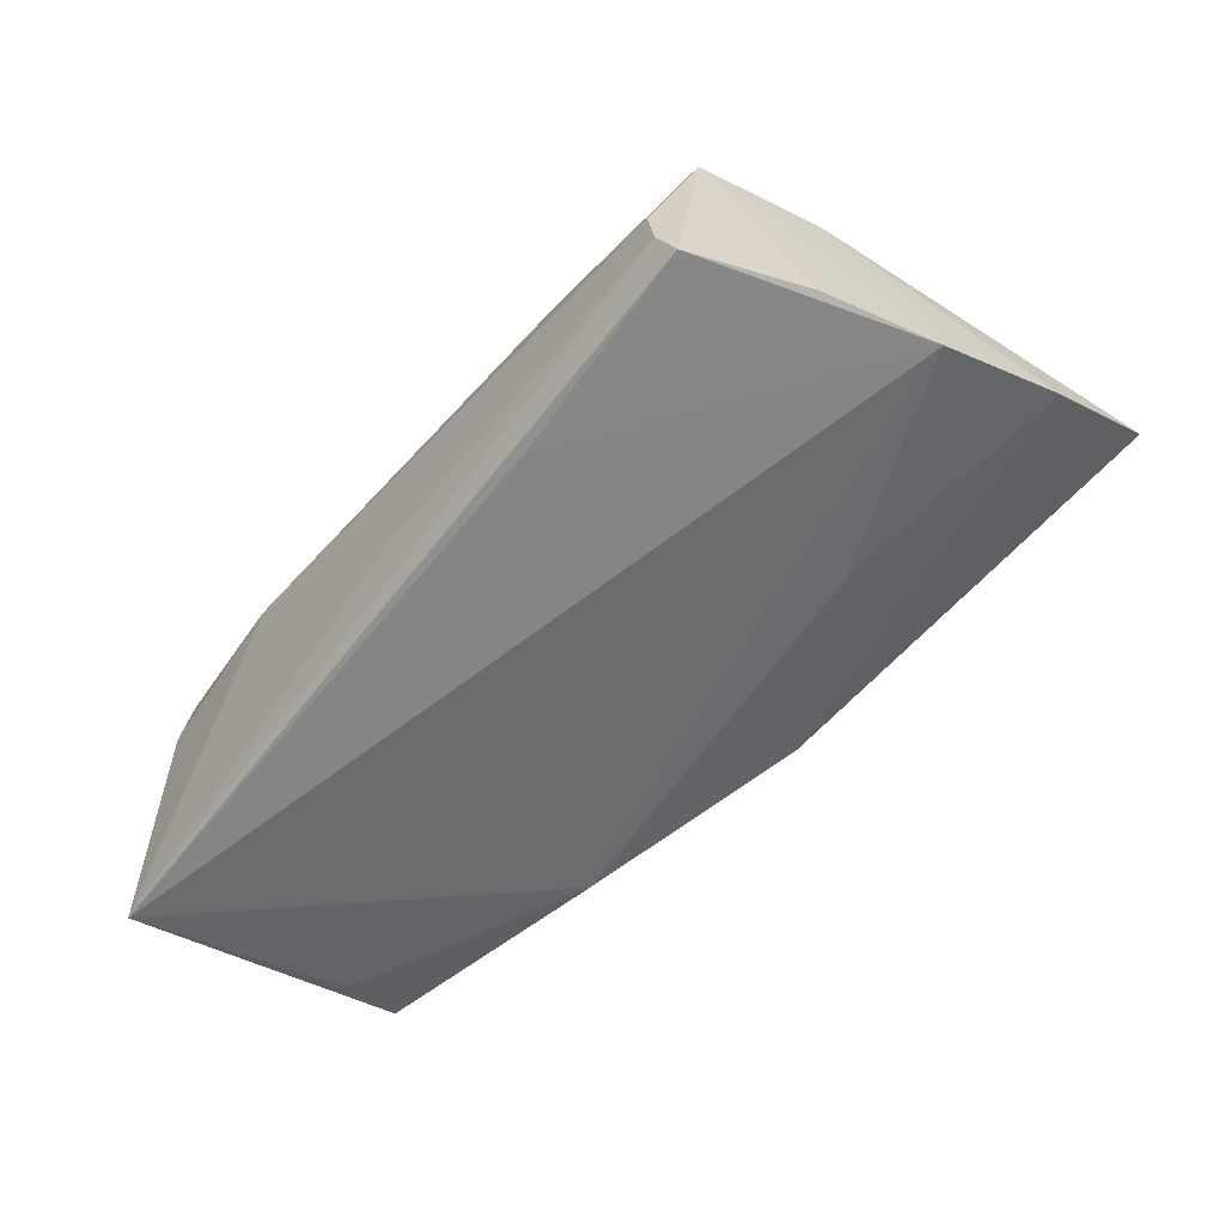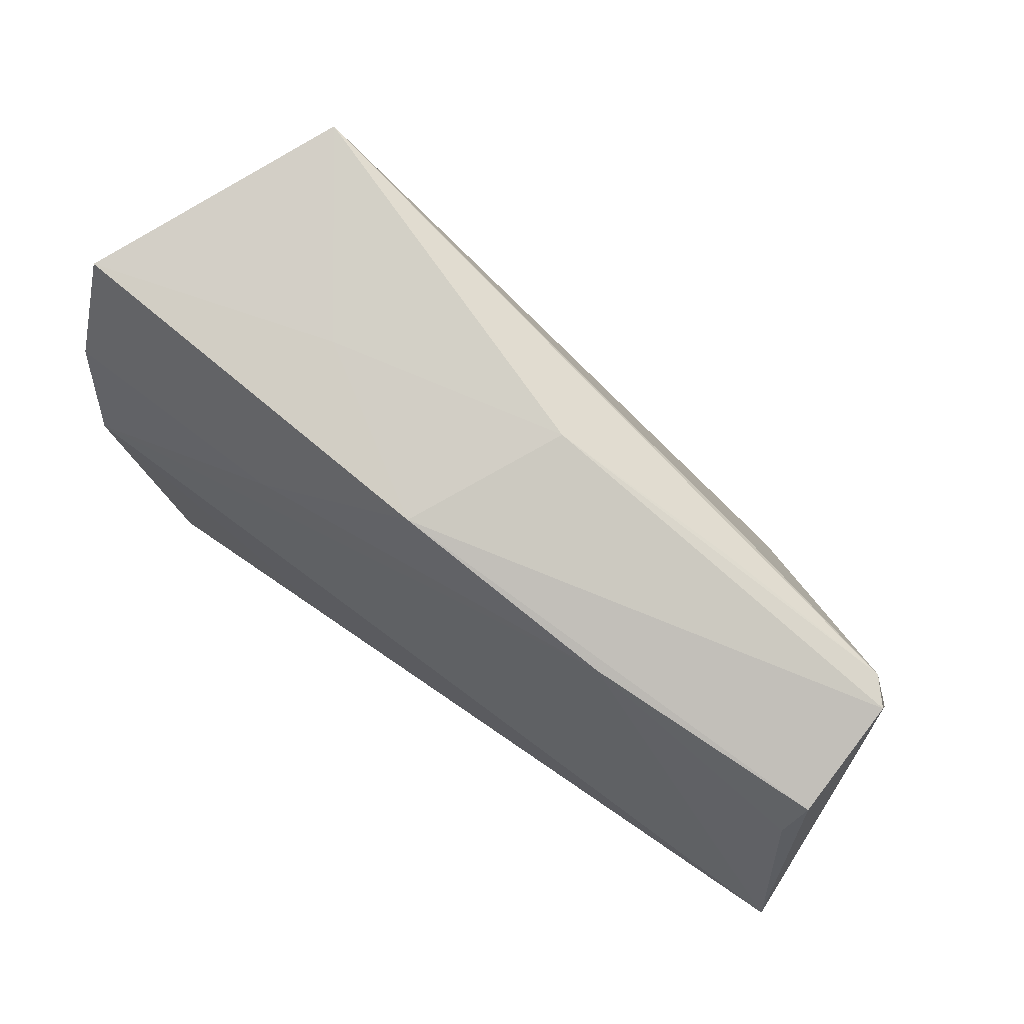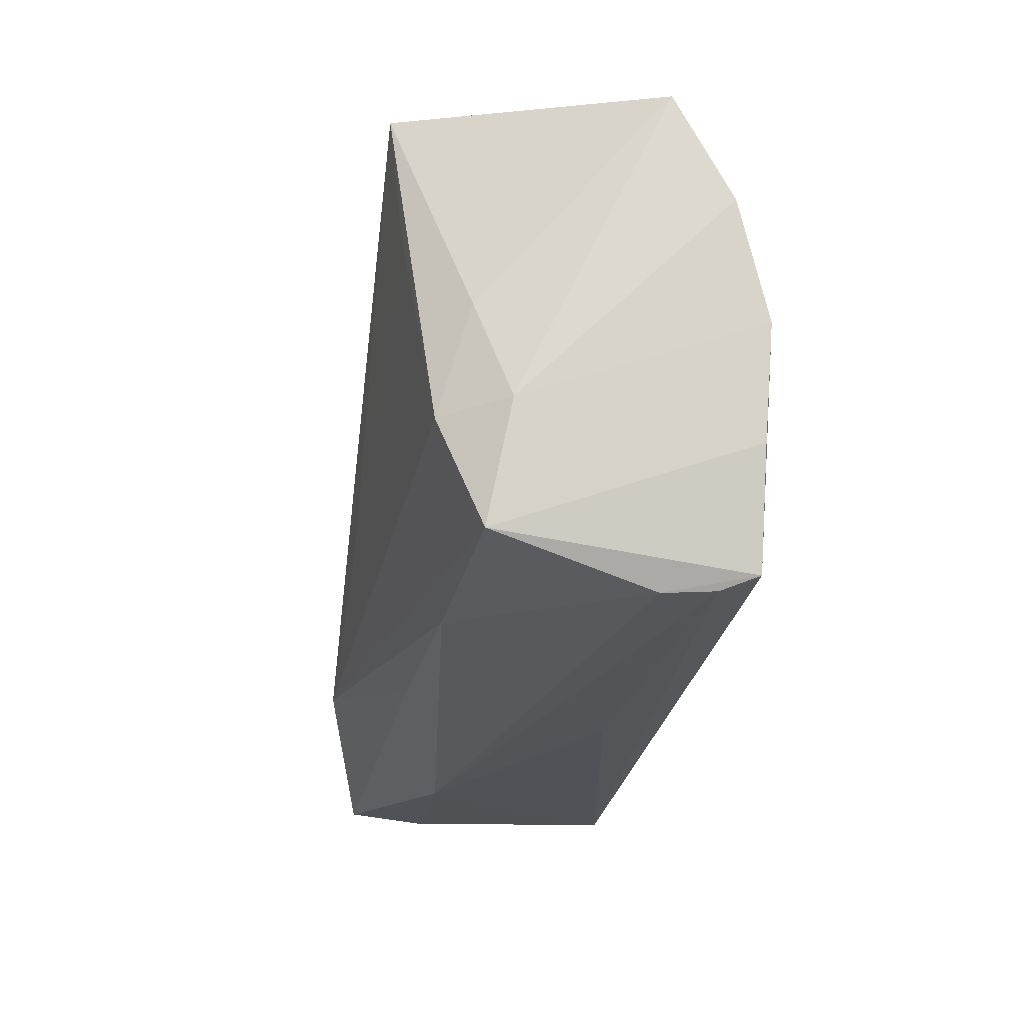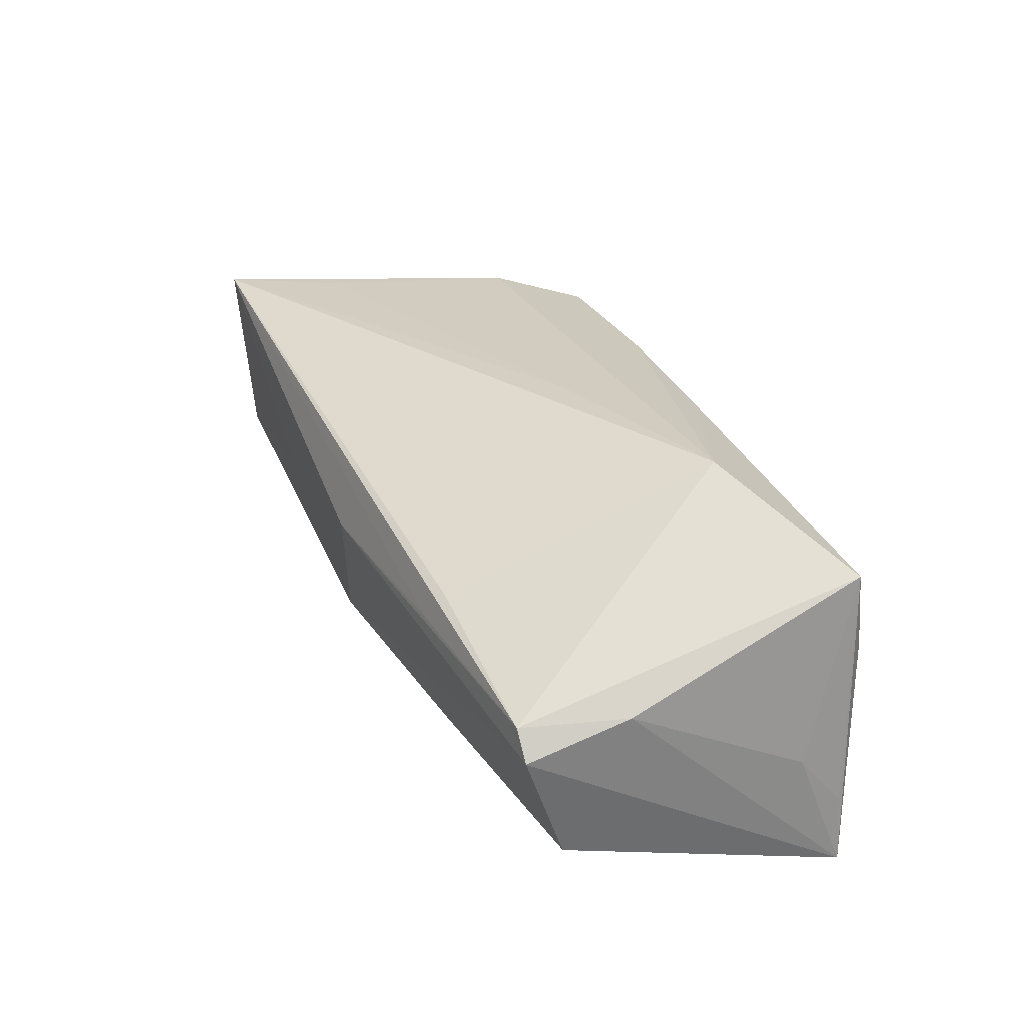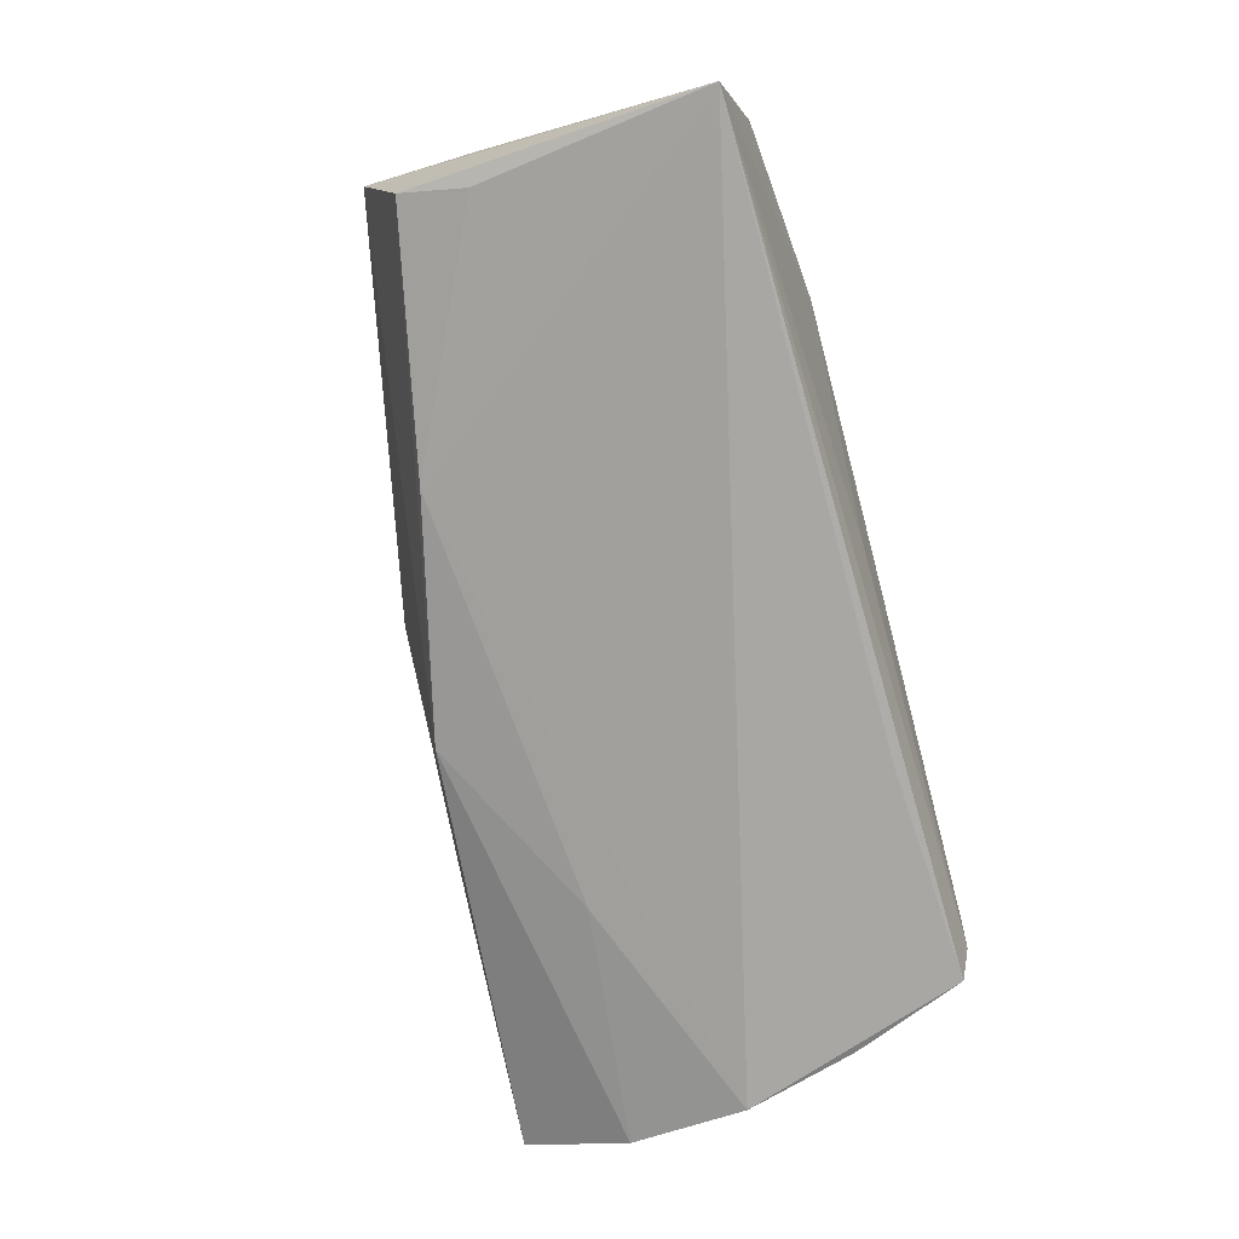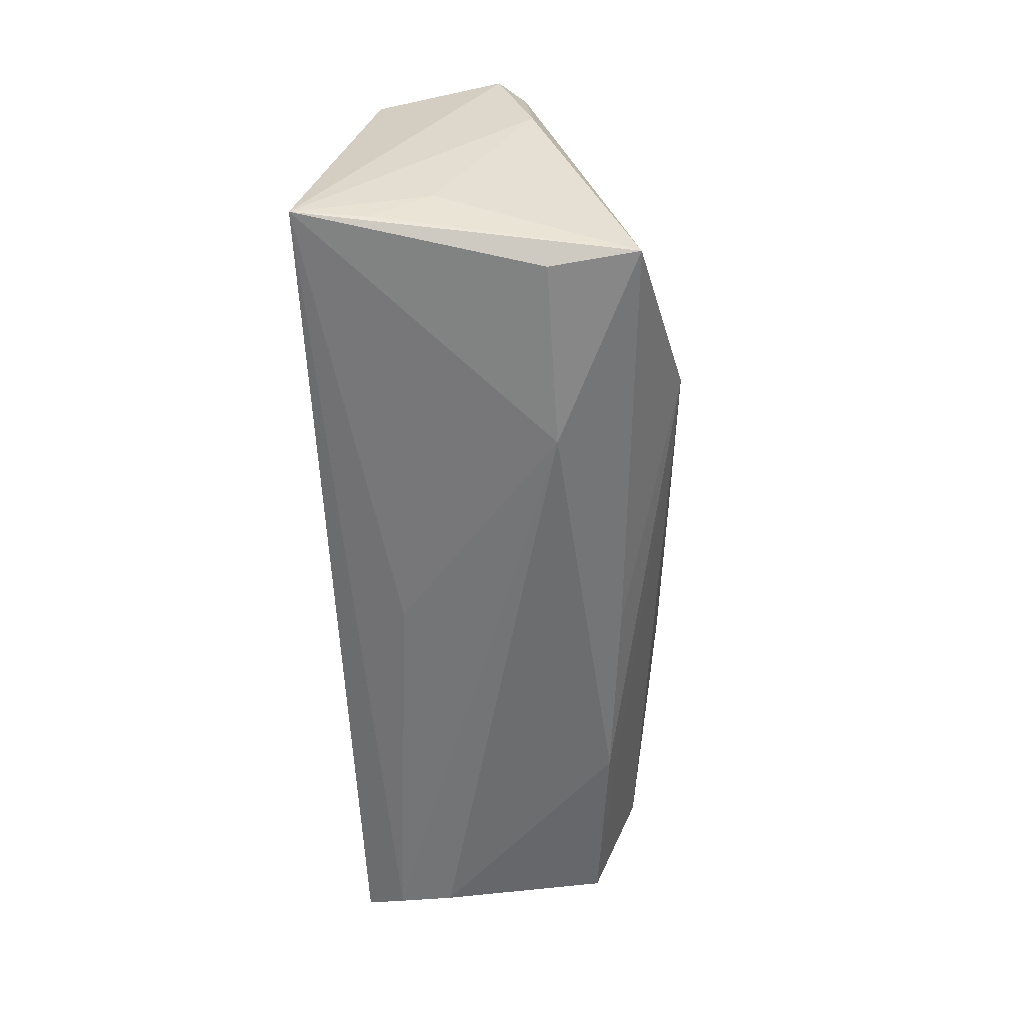
<metadata>
{"format":"obj","ext":"obj","renderer":"f3d","projection":"perspective","resolution":1024,"background":"white","views":[{"elev":-61.6,"azim":50.3,"up":"+Z"},{"elev":71.5,"azim":-145.1,"up":"+Y"},{"elev":-26.8,"azim":81.6,"up":"+Y"},{"elev":31.5,"azim":-107.2,"up":"+Z"},{"elev":-74.6,"azim":-75.8,"up":"+Z"},{"elev":-55.8,"azim":-87.3,"up":"+Y"}]}
</metadata>
<code>
v 0.02416 0.02865 -0.0002902
v 0.004083 0.02533 -0.01284
v -0.03026 -0.01333 0.02224
v 0.04534 0.004929 0.01245
v -0.02433 0.01907 -0.01377
v -0.005445 0.02786 0.005958
v -0.03047 -0.02615 0.007646
v -0.002462 -0.02253 0.01443
v -0.05603 -0.01555 -0.00479
v -0.004789 -0.002234 0.02148
v 0.04719 -0.01104 -0.01945
v -0.006445 -0.02478 -0.01143
v 0.04167 -0.02435 -0.01963
v -0.05427 0.01349 -0.01224
v 0.03842 0.01798 0.02006
v 0.04161 -0.007842 0.01605
v 0.01568 -0.0223 -0.01984
v 0.04655 -0.007139 0.008061
v 0.02476 0.01341 -0.01667
v -0.05228 0.01848 0.00535
v -0.05738 -0.02088 -0.01984
v -0.05637 -0.02077 -0.01153
v 0.04266 -0.02124 0.01058
v 0.05086 0.001985 -0.01984
v -0.05314 0.005862 -0.01453
v -0.0554 0.005956 0.006148
v -0.05119 -0.024 0.007293
v 0.05368 0.01597 -0.01587
v 0.04009 -0.02579 -0.01516
v -0.05197 -0.02275 0.01739
v -0.055 0.01826 0.002177
v -0.02948 0.02293 0.006193
v 0.0201 -0.02261 0.01262
v 0.04796 0.006768 0.005951
v 0.05457 0.02885 -0.008874
v -0.03113 0.02075 0.009794
v 0.04007 0.03275 0.02193
v 0.03948 -0.02615 -0.008847
f 5 24 21
f 13 29 21
f 26 31 21
f 23 16 3
f 21 31 14
f 31 2 14
f 14 2 5
f 21 24 17
f 17 13 21
f 24 13 17
f 37 15 16
f 3 16 10
f 16 15 10
f 10 37 3
f 15 37 10
f 21 29 12
f 12 7 21
f 29 7 12
f 27 30 21
f 21 7 27
f 27 7 30
f 9 26 21
f 30 26 9
f 33 23 3
f 11 13 24
f 24 23 11
f 11 23 13
f 16 23 18
f 35 34 18
f 18 23 24
f 28 2 35
f 35 18 28
f 28 18 24
f 24 5 19
f 5 2 19
f 19 28 24
f 2 28 19
f 25 5 21
f 21 14 25
f 25 14 5
f 35 2 1
f 1 37 35
f 4 34 35
f 35 37 4
f 4 18 34
f 4 37 16
f 16 18 4
f 20 30 3
f 31 26 20
f 20 26 30
f 21 30 22
f 22 9 21
f 30 9 22
f 3 30 8
f 8 33 3
f 30 7 8
f 7 33 8
f 23 33 38
f 29 13 38
f 13 23 38
f 38 7 29
f 38 33 7
f 32 20 37
f 37 1 6
f 6 32 37
f 6 1 2
f 6 2 31
f 31 20 6
f 20 32 6
f 3 37 36
f 36 20 3
f 37 20 36

</code>
